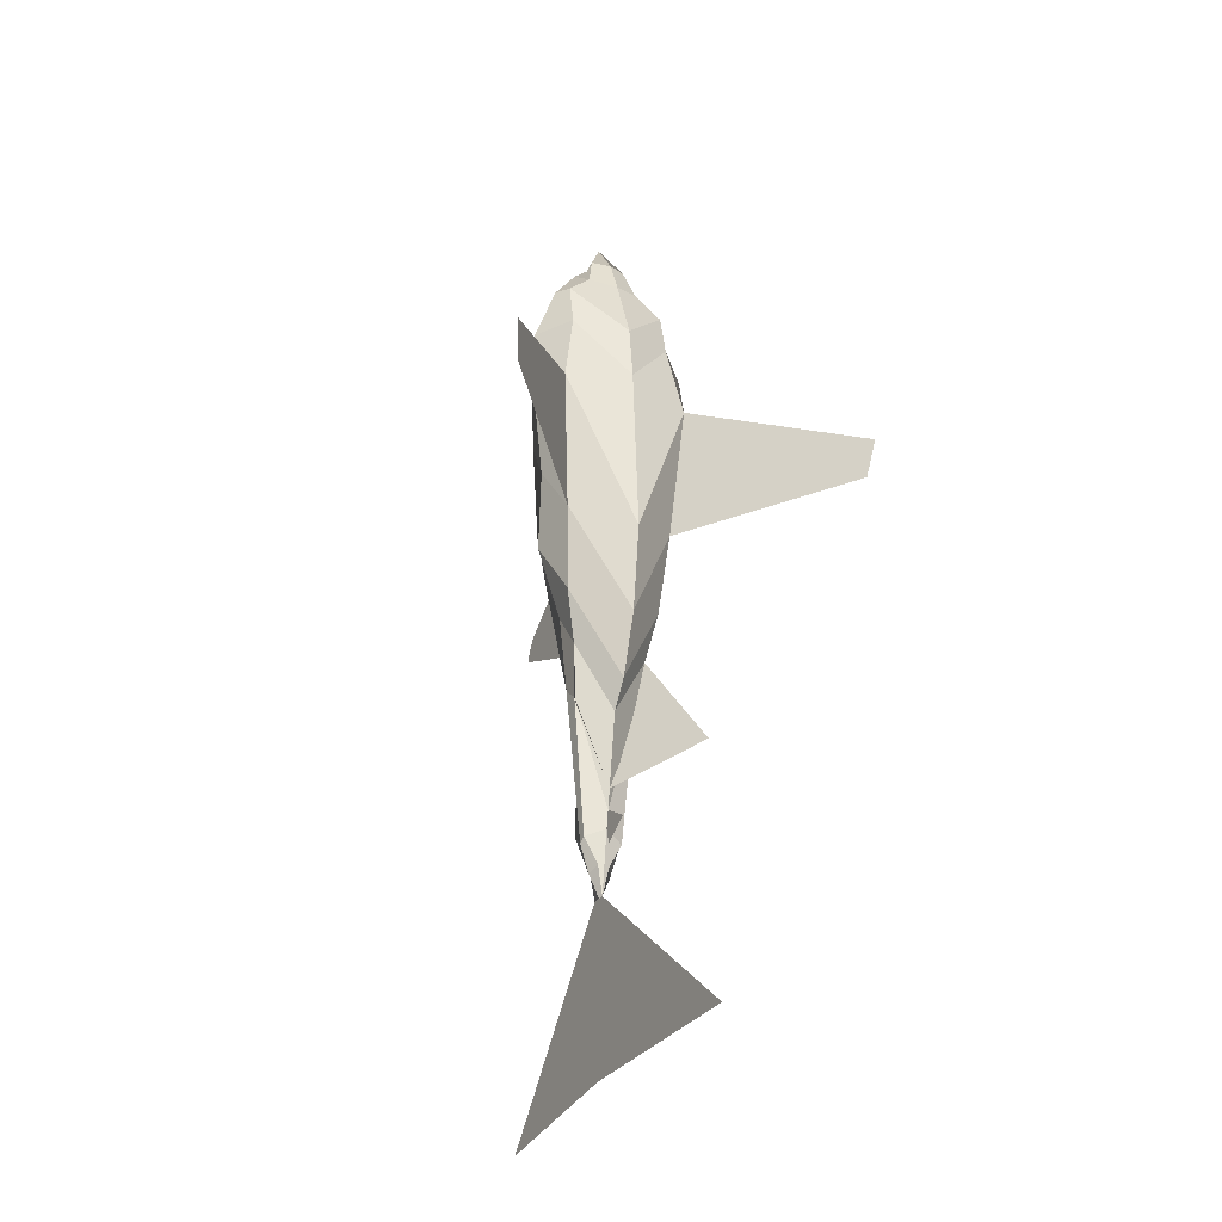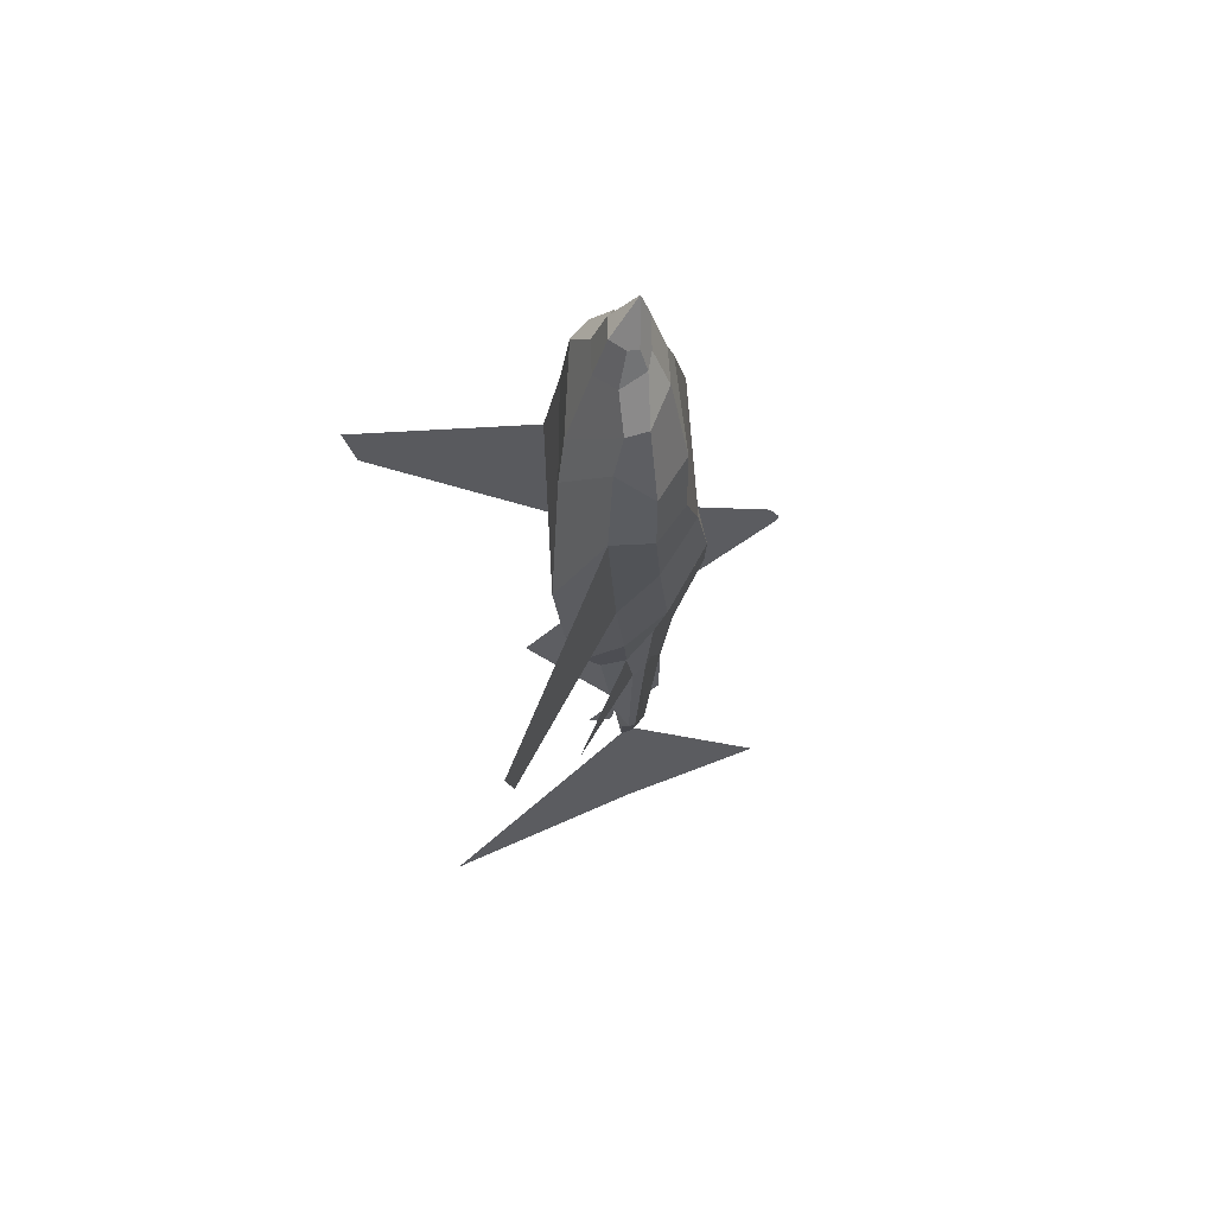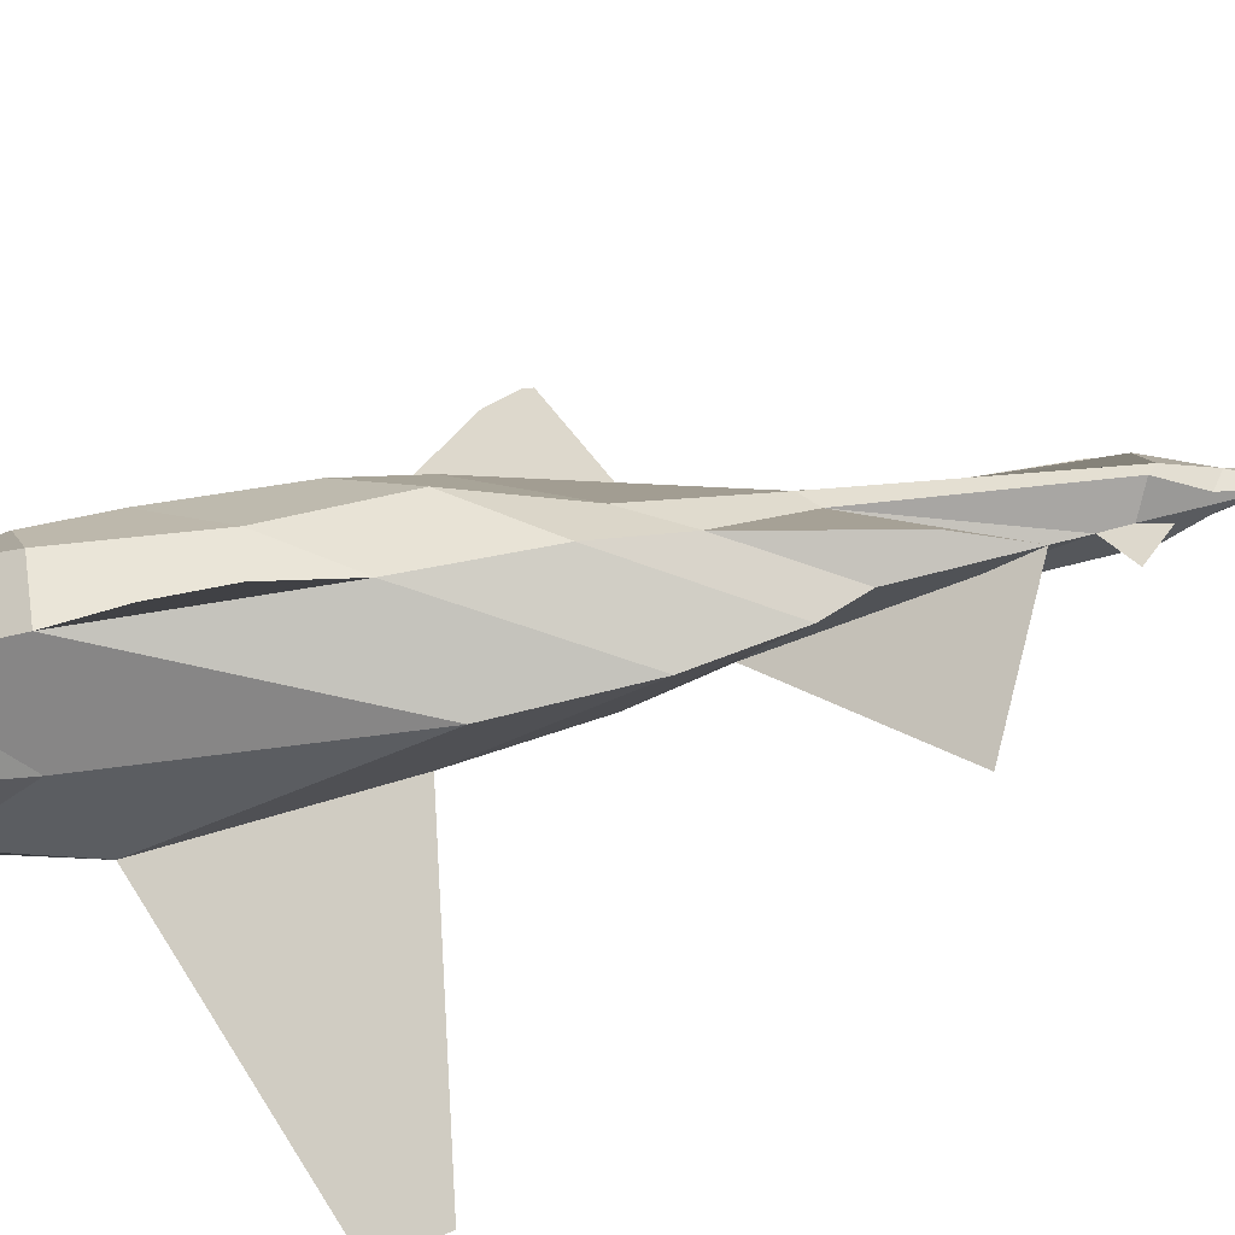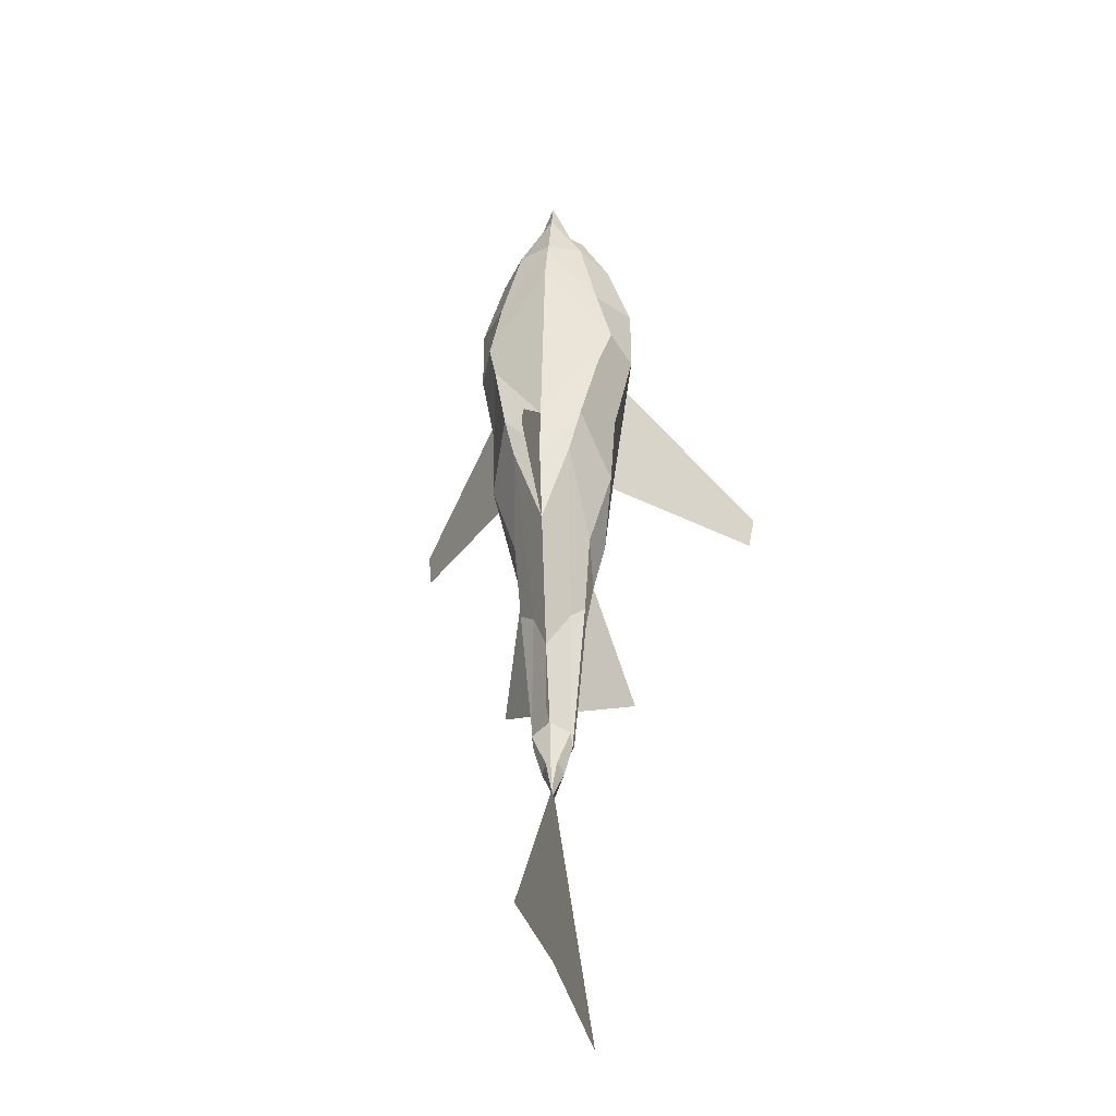
<metadata>
{"format":"obj","ext":"obj","renderer":"f3d","projection":"perspective","resolution":1024,"background":"white","views":[{"elev":-32.9,"azim":-28.0,"up":"+Z"},{"elev":61.1,"azim":65.5,"up":"+Z"},{"elev":-50.7,"azim":101.6,"up":"+Y"},{"elev":-35.1,"azim":-168.5,"up":"+Z"}]}
</metadata>
<code>
g Cube
v 0.02281 0.3118 -1.117
v 0.02281 0.3118 -1.117
v 0.02281 0.3118 -1.117
v 0.02281 0.3826 -1.108
v 0.02281 0.3826 -1.108
v 0.02281 0.3826 -1.108
v 0.07657 0.2877 1.768
v 0.07657 0.2877 1.768
v 0.07657 0.2877 1.768
v -5.223e-16 0.06832 -0.1367
v -5.223e-16 0.06832 -0.1367
v -5.223e-16 0.06832 -0.1367
v -5.223e-16 0.06832 -0.1367
v 1.785e-15 0.6275 0.467
v 1.785e-15 0.6275 0.467
v 1.785e-15 0.6275 0.467
v 1.785e-15 0.6275 0.467
v 1.785e-15 0.6275 0.467
v 0.2346 0.5026 0.8318
v 0.2346 0.5026 0.8318
v 0.2346 0.5026 0.8318
v 0.2346 0.5026 0.8318
v 0.231 0.1841 0.3539
v 0.231 0.1841 0.3539
v 0.231 0.1841 0.3539
v 0.231 0.1841 0.3539
v 0.231 0.1841 0.3539
v 6.699e-15 0.2552 1.753
v 6.699e-15 0.2552 1.753
v 6.699e-15 0.2552 1.753
v 6.699e-15 0.2552 1.753
v -4.718e-15 0.3205 -1.235
v -4.718e-15 0.3205 -1.235
v -4.718e-15 0.3205 -1.235
v -4.718e-15 0.3205 -1.235
v -4.718e-15 0.3205 -1.235
v -4.709e-15 0.3803 -1.232
v -4.709e-15 0.3803 -1.232
v -4.709e-15 0.3803 -1.232
v -4.709e-15 0.3803 -1.232
v -4.709e-15 0.3803 -1.232
v 0.1551 0.2658 -0.2215
v 0.1551 0.2658 -0.2215
v 0.1551 0.2658 -0.2215
v 0.1551 0.2658 -0.2215
v 0.1551 0.2658 -0.2215
v 0.1204 0.6041 0.2798
v 0.1204 0.6041 0.2798
v 0.1204 0.6041 0.2798
v 0.1204 0.6041 0.2798
v -2.212e-16 0.5915 -0.05789
v -2.212e-16 0.5915 -0.05789
v -2.212e-16 0.5915 -0.05789
v -2.212e-16 0.5915 -0.05789
v -2.212e-16 0.5915 -0.05789
v -1.924e-15 0.2228 -0.5034
v -1.924e-15 0.2228 -0.5034
v -1.924e-15 0.2228 -0.5034
v -1.924e-15 0.2228 -0.5034
v -1.924e-15 0.2228 -0.5034
v 0.28 0.4293 1.03
v 0.28 0.4293 1.03
v 0.28 0.4293 1.03
v 0.28 0.4293 1.03
v 8.98e-16 0.02219 0.235
v 8.98e-16 0.02219 0.235
v 8.98e-16 0.02219 0.235
v 8.98e-16 0.02219 0.235
v 5.195e-15 0.5474 1.359
v 5.195e-15 0.5474 1.359
v 5.195e-15 0.5474 1.359
v 5.195e-15 0.5474 1.359
v 0.2777 0.128 0.9614
v 0.2777 0.128 0.9614
v 0.2777 0.128 0.9614
v 0.2777 0.128 0.9614
v 0.2777 0.128 0.9614
v 0.1293 0.3078 -0.4334
v 0.1293 0.3078 -0.4334
v 0.1293 0.3078 -0.4334
v 0.1293 0.3078 -0.4334
v 0.1293 0.3078 -0.4334
v -2.389e-15 0.4951 -0.6253
v -2.389e-15 0.4951 -0.6253
v -2.389e-15 0.4951 -0.6253
v -2.389e-15 0.4951 -0.6253
v -2.389e-15 0.4951 -0.6253
v -3.444e-15 0.276 -0.9012
v -3.444e-15 0.276 -0.9012
v -3.444e-15 0.276 -0.9012
v -3.444e-15 0.276 -0.9012
v -3.444e-15 0.276 -0.9012
v -3.444e-15 0.276 -0.9012
v 0.07851 0.3736 -0.4184
v 0.07851 0.3736 -0.4184
v 0.07851 0.3736 -0.4184
v 0.07851 0.3736 -0.4184
v 0.07925 0.3177 -1.01
v 0.07925 0.3177 -1.01
v 0.07925 0.3177 -1.01
v 0.07925 0.3177 -1.01
v -3.602e-15 0.4161 -0.9425
v -3.602e-15 0.4161 -0.9425
v -3.602e-15 0.4161 -0.9425
v -3.602e-15 0.4161 -0.9425
v -3.602e-15 0.4161 -0.9425
v -3.72e-15 0.2875 -0.9736
v -3.72e-15 0.2875 -0.9736
v -3.72e-15 0.2875 -0.9736
v -3.72e-15 0.2875 -0.9736
v -3.72e-15 0.2875 -0.9736
v 0.07925 0.3888 -0.9842
v 0.07925 0.3888 -0.9842
v 0.07925 0.3888 -0.9842
v 0.07925 0.3888 -0.9842
v 0.2015 0.2333 0.0005746
v 0.2015 0.2333 0.0005746
v 0.2015 0.2333 0.0005746
v 0.2015 0.2333 0.0005746
v 0.1668 0.586 0.481
v 0.1668 0.586 0.481
v 0.1668 0.586 0.481
v 0.1668 0.586 0.481
v 1.049e-15 0.6438 0.2745
v 1.049e-15 0.6438 0.2745
v 1.049e-15 0.6438 0.2745
v 1.049e-15 0.6438 0.2745
v 1.049e-15 0.6438 0.2745
v -1.502e-15 0.1496 -0.393
v -1.502e-15 0.1496 -0.393
v -1.502e-15 0.1496 -0.393
v -1.502e-15 0.1496 -0.393
v -1.502e-15 0.1496 -0.393
v 0.1399 0.4186 1.585
v 0.1399 0.4186 1.585
v 0.1399 0.4186 1.585
v 0.1399 0.4186 1.585
v 4.848e-15 0.09087 1.269
v 4.848e-15 0.09087 1.269
v 4.848e-15 0.09087 1.269
v 4.848e-15 0.09087 1.269
v 6.071e-15 0.4724 1.589
v 6.071e-15 0.4724 1.589
v 6.071e-15 0.4724 1.589
v 6.071e-15 0.4724 1.589
v 0.2193 0.2134 1.505
v 0.2193 0.2134 1.505
v 0.2193 0.2134 1.505
v 0.2193 0.2134 1.505
v 3.871e-15 0.06293 1.013
v 3.871e-15 0.06293 1.013
v 3.871e-15 0.06293 1.013
v 3.871e-15 0.06293 1.013
v 5.845e-15 0.4974 1.53
v 5.845e-15 0.4974 1.53
v 5.845e-15 0.4974 1.53
v 5.845e-15 0.4974 1.53
v 0.2212 0.1741 1.3
v 0.2212 0.1741 1.3
v 0.2212 0.1741 1.3
v 0.2212 0.1741 1.3
v 0.2209 0.4564 1.243
v 0.2209 0.4564 1.243
v 0.2209 0.4564 1.243
v 0.2209 0.4564 1.243
v 0.06795 0.3815 1.708
v 0.06795 0.3815 1.708
v 0.06795 0.3815 1.708
v 6.069e-15 0.1964 1.588
v 6.069e-15 0.1964 1.588
v 6.069e-15 0.1964 1.588
v 6.069e-15 0.1964 1.588
v 6.909e-15 0.4081 1.808
v 6.909e-15 0.4081 1.808
v 6.909e-15 0.4081 1.808
v 6.909e-15 0.4081 1.808
v 0.1112 0.2425 1.621
v 0.1112 0.2425 1.621
v 0.1112 0.2425 1.621
v 0.1112 0.2425 1.621
v 0.04488 0.3463 -1.141
v 0.04488 0.3463 -1.141
v 0.04488 0.3463 -1.141
v 0.04488 0.3463 -1.141
v 0.07781 0.3334 1.753
v 0.07781 0.3334 1.753
v 0.07781 0.3334 1.753
v 0.2728 0.3394 0.5936
v 0.2728 0.3394 0.5936
v 0.2728 0.3394 0.5936
v 0.2728 0.3394 0.5936
v -4.714e-15 0.3463 -1.234
v -4.714e-15 0.3463 -1.234
v -4.714e-15 0.3463 -1.234
v -4.714e-15 0.3463 -1.234
v -4.714e-15 0.3463 -1.234
v -4.714e-15 0.3463 -1.234
v 7.368e-15 0.3684 1.928
v 7.368e-15 0.3684 1.928
v 7.368e-15 0.3684 1.928
v 7.368e-15 0.3684 1.928
v 0.1619 0.3782 -0.05046
v 0.1619 0.3782 -0.05046
v 0.1619 0.3782 -0.05046
v 0.1619 0.3782 -0.05046
v 0.3451 0.2832 0.9709
v 0.3451 0.2832 0.9709
v 0.3451 0.2832 0.9709
v 0.3451 0.2832 0.9709
v 0.1361 0.3607 -0.3865
v 0.1361 0.3607 -0.3865
v 0.1361 0.3607 -0.3865
v 0.1361 0.3607 -0.3865
v 0.07864 0.3478 -1.027
v 0.07864 0.3478 -1.027
v 0.07864 0.3478 -1.027
v 0.07864 0.3478 -1.027
v 0.2593 0.3846 0.2556
v 0.2593 0.3846 0.2556
v 0.2593 0.3846 0.2556
v 0.2593 0.3846 0.2556
v 0.2468 0.2961 1.532
v 0.2468 0.2961 1.532
v 0.2468 0.2961 1.532
v 0.2468 0.2961 1.532
v 0.3451 0.2813 1.249
v 0.3451 0.2813 1.249
v 0.3451 0.2813 1.249
v 0.3451 0.2813 1.249
v 0.1344 0.3371 1.702
v 0.1344 0.3371 1.702
v 0.1344 0.3371 1.702
v 0.1344 0.3371 1.702
v 0.7601 -0.4554 0.4159
v 0.7855 -0.4957 0.5842
v 8.778e-16 0.9503 0.2297
v 4.877e-16 0.9885 0.1276
v 5.896e-16 0.9918 0.1543
v -1.924e-15 0.2228 -0.5034
v -3.444e-15 0.276 -0.9012
v -1.502e-15 0.1496 -0.393
v -3.118e-15 0.2653 -0.816
v -3.118e-15 0.2653 -0.816
v 0.2788 0.002013 -0.6595
v -3.473e-15 0.4951 -0.9087
v -3.555e-15 0.4545 -0.9304
v -7.464e-15 -0.5021 -1.953
v -7.636e-15 1.009 -1.998
v -7.384e-15 0.3529 -1.932
v -7.384e-15 0.3529 -1.932
v -3.726e-15 0.1622 -0.9749
v -3.985e-15 0.2697 -1.043
v -0.02281 0.3118 -1.117
v -0.02281 0.3118 -1.117
v -0.02281 0.3118 -1.117
v -0.02281 0.3826 -1.108
v -0.02281 0.3826 -1.108
v -0.02281 0.3826 -1.108
v -0.07657 0.2877 1.768
v -0.07657 0.2877 1.768
v -0.07657 0.2877 1.768
v -0.2346 0.5026 0.8318
v -0.2346 0.5026 0.8318
v -0.2346 0.5026 0.8318
v -0.2346 0.5026 0.8318
v -0.231 0.1841 0.3539
v -0.231 0.1841 0.3539
v -0.231 0.1841 0.3539
v -0.231 0.1841 0.3539
v -0.231 0.1841 0.3539
v -0.1551 0.2658 -0.2215
v -0.1551 0.2658 -0.2215
v -0.1551 0.2658 -0.2215
v -0.1551 0.2658 -0.2215
v -0.1551 0.2658 -0.2215
v -0.1204 0.6041 0.2798
v -0.1204 0.6041 0.2798
v -0.1204 0.6041 0.2798
v -0.1204 0.6041 0.2798
v -0.28 0.4293 1.03
v -0.28 0.4293 1.03
v -0.28 0.4293 1.03
v -0.28 0.4293 1.03
v -0.2777 0.128 0.9614
v -0.2777 0.128 0.9614
v -0.2777 0.128 0.9614
v -0.2777 0.128 0.9614
v -0.2777 0.128 0.9614
v -0.1293 0.3078 -0.4334
v -0.1293 0.3078 -0.4334
v -0.1293 0.3078 -0.4334
v -0.1293 0.3078 -0.4334
v -0.1293 0.3078 -0.4334
v -0.07851 0.3736 -0.4184
v -0.07851 0.3736 -0.4184
v -0.07851 0.3736 -0.4184
v -0.07851 0.3736 -0.4184
v -0.07925 0.3177 -1.01
v -0.07925 0.3177 -1.01
v -0.07925 0.3177 -1.01
v -0.07925 0.3177 -1.01
v -0.07925 0.3888 -0.9842
v -0.07925 0.3888 -0.9842
v -0.07925 0.3888 -0.9842
v -0.07925 0.3888 -0.9842
v -0.2015 0.2333 0.0005746
v -0.2015 0.2333 0.0005746
v -0.2015 0.2333 0.0005746
v -0.2015 0.2333 0.0005746
v -0.1668 0.586 0.481
v -0.1668 0.586 0.481
v -0.1668 0.586 0.481
v -0.1668 0.586 0.481
v -0.1399 0.4186 1.585
v -0.1399 0.4186 1.585
v -0.1399 0.4186 1.585
v -0.1399 0.4186 1.585
v -0.2193 0.2134 1.505
v -0.2193 0.2134 1.505
v -0.2193 0.2134 1.505
v -0.2193 0.2134 1.505
v -0.2212 0.1741 1.3
v -0.2212 0.1741 1.3
v -0.2212 0.1741 1.3
v -0.2212 0.1741 1.3
v -0.2209 0.4564 1.243
v -0.2209 0.4564 1.243
v -0.2209 0.4564 1.243
v -0.2209 0.4564 1.243
v -0.06795 0.3815 1.708
v -0.06795 0.3815 1.708
v -0.06795 0.3815 1.708
v -0.1112 0.2425 1.621
v -0.1112 0.2425 1.621
v -0.1112 0.2425 1.621
v -0.1112 0.2425 1.621
v -0.04488 0.3463 -1.141
v -0.04488 0.3463 -1.141
v -0.04488 0.3463 -1.141
v -0.04488 0.3463 -1.141
v -0.07781 0.3334 1.753
v -0.07781 0.3334 1.753
v -0.07781 0.3334 1.753
v -0.2728 0.3394 0.5936
v -0.2728 0.3394 0.5936
v -0.2728 0.3394 0.5936
v -0.2728 0.3394 0.5936
v -0.1619 0.3782 -0.05046
v -0.1619 0.3782 -0.05046
v -0.1619 0.3782 -0.05046
v -0.1619 0.3782 -0.05046
v -0.3451 0.2832 0.9709
v -0.3451 0.2832 0.9709
v -0.3451 0.2832 0.9709
v -0.3451 0.2832 0.9709
v -0.1361 0.3607 -0.3865
v -0.1361 0.3607 -0.3865
v -0.1361 0.3607 -0.3865
v -0.1361 0.3607 -0.3865
v -0.07864 0.3478 -1.027
v -0.07864 0.3478 -1.027
v -0.07864 0.3478 -1.027
v -0.07864 0.3478 -1.027
v -0.2593 0.3846 0.2556
v -0.2593 0.3846 0.2556
v -0.2593 0.3846 0.2556
v -0.2593 0.3846 0.2556
v -0.2468 0.2961 1.532
v -0.2468 0.2961 1.532
v -0.2468 0.2961 1.532
v -0.2468 0.2961 1.532
v -0.3451 0.2813 1.249
v -0.3451 0.2813 1.249
v -0.3451 0.2813 1.249
v -0.3451 0.2813 1.249
v -0.1344 0.3371 1.702
v -0.1344 0.3371 1.702
v -0.1344 0.3371 1.702
v -0.1344 0.3371 1.702
v -0.7601 -0.4554 0.4159
v -0.7855 -0.4957 0.5842
v -0.2788 0.002013 -0.6595
f 166 173 198
f 186 231 166
f 198 186 166
f 125 122 50
f 125 50 53
f 118 129 56
f 118 56 45
f 194 38 4
f 194 4 181
f 220 120 19
f 220 19 190
f 104 115 6
f 104 6 39
f 70 64 21
f 70 21 15
f 101 109 3
f 109 34 3
f 76 65 11
f 76 11 27
f 212 94 48
f 212 48 205
f 161 151 66
f 161 66 77
f 154 164 63
f 154 63 69
f 191 20 61
f 191 61 207
f 217 114 97
f 217 97 213
f 46 57 89
f 46 89 81
f 52 49 95
f 52 95 84
f 184 5 112
f 184 112 216
f 82 90 108
f 82 108 100
f 85 96 113
f 85 113 103
f 204 47 121
f 204 121 221
f 26 10 130
f 26 130 119
f 16 22 123
f 16 123 126
f 174 168 136
f 174 136 142
f 180 170 139
f 180 139 149
f 228 163 134
f 228 134 222
f 208 62 162
f 208 162 226
f 143 137 165
f 143 165 155
f 148 138 150
f 148 150 160
f 9 29 169
f 9 169 179
f 224 135 167
f 224 167 232
f 147 225 233
f 147 233 178
f 74 209 227
f 74 227 158
f 159 229 223
f 159 223 146
f 43 203 219
f 43 219 117
f 2 183 215
f 2 215 99
f 98 214 210
f 98 210 78
f 24 189 206
f 24 206 73
f 79 211 202
f 79 202 42
f 8 187 199
f 8 199 28
f 116 218 188
f 116 188 23
f 33 195 182
f 33 182 1
f 177 230 185
f 177 185 7
f 25 75 235
f 25 235 234
f 14 124 238
f 14 238 236
f 124 51 237
f 124 237 238
f 91 58 239
f 91 239 240
f 58 131 241
f 58 241 239
f 80 44 244
f 80 244 242
f 83 102 246
f 83 246 245
f 37 193 250
f 37 250 248
f 192 32 247
f 192 247 249
f 107 88 251
f 107 251 252
f 201 176 332
f 332 378 342
f 332 342 201
f 128 54 276
f 128 276 311
f 307 272 60
f 307 60 133
f 197 340 258
f 197 258 41
f 365 345 265
f 365 265 313
f 105 40 256
f 105 256 302
f 71 18 263
f 71 263 280
f 298 253 110
f 253 35 110
f 285 266 12
f 285 12 68
f 357 348 278
f 357 278 297
f 322 284 67
f 322 67 152
f 157 72 281
f 157 281 327
f 344 354 283
f 344 283 264
f 360 356 294
f 360 294 303
f 271 290 93
f 271 93 59
f 55 87 296
f 55 296 277
f 337 361 305
f 337 305 257
f 289 299 111
f 289 111 92
f 86 106 304
f 86 304 295
f 349 364 312
f 349 312 279
f 267 306 132
f 267 132 13
f 17 127 310
f 17 310 262
f 175 145 315
f 175 315 330
f 333 318 140
f 333 140 171
f 373 371 317
f 373 317 328
f 353 375 329
f 353 329 282
f 144 156 326
f 144 326 314
f 319 323 153
f 319 153 141
f 259 334 172
f 259 172 30
f 369 377 331
f 369 331 316
f 320 335 376
f 320 376 368
f 287 325 374
f 287 374 352
f 324 321 370
f 324 370 372
f 274 308 366
f 274 366 350
f 254 300 362
f 254 362 338
f 301 293 359
f 301 359 363
f 269 288 355
f 269 355 346
f 292 275 351
f 292 351 358
f 260 31 200
f 260 200 341
f 309 270 347
f 309 347 367
f 36 255 339
f 36 339 196
f 336 261 343
f 336 343 379
f 268 380 381
f 268 381 286
f 291 243 382
f 291 382 273

</code>
